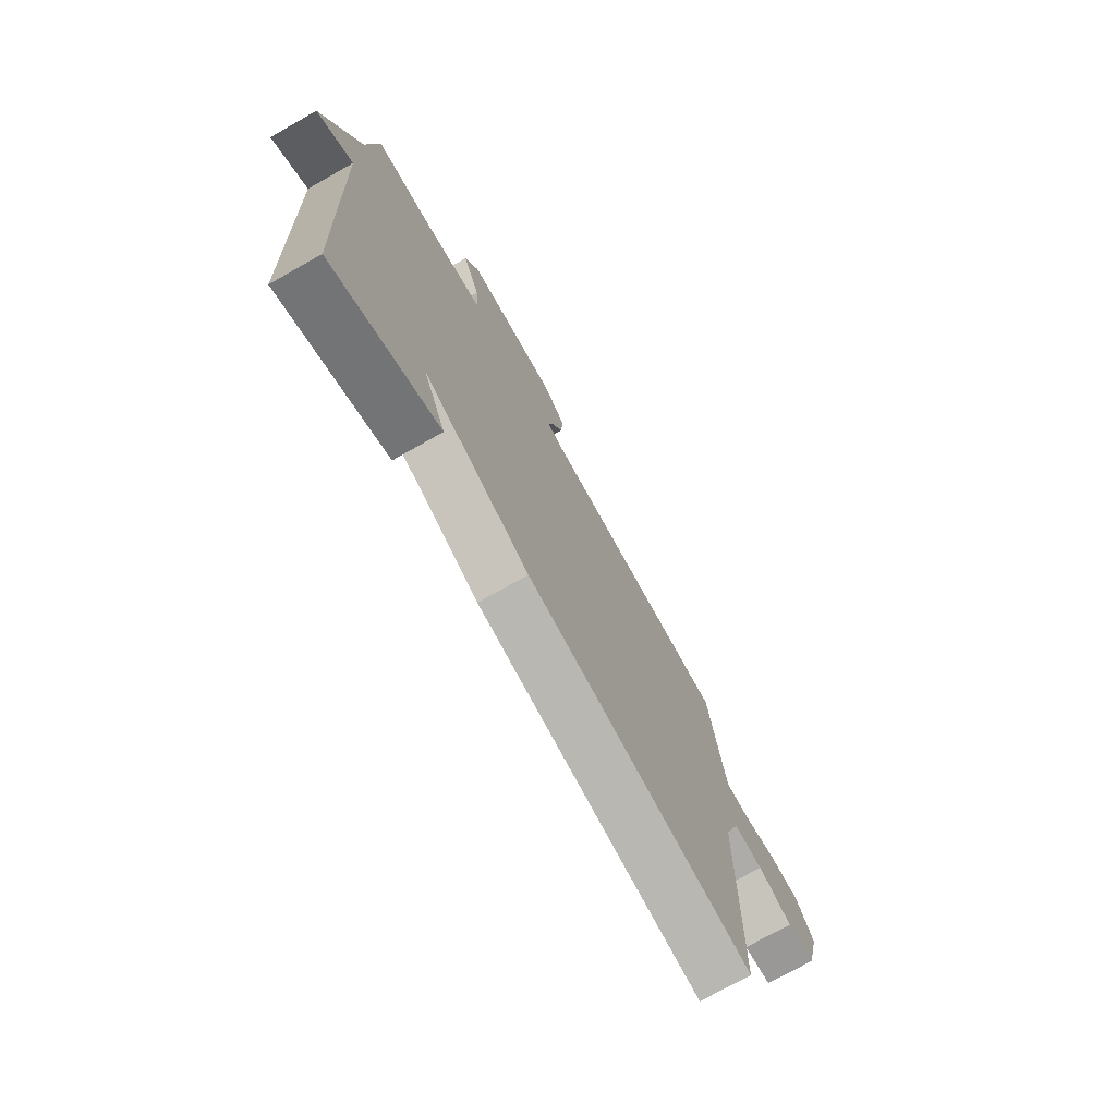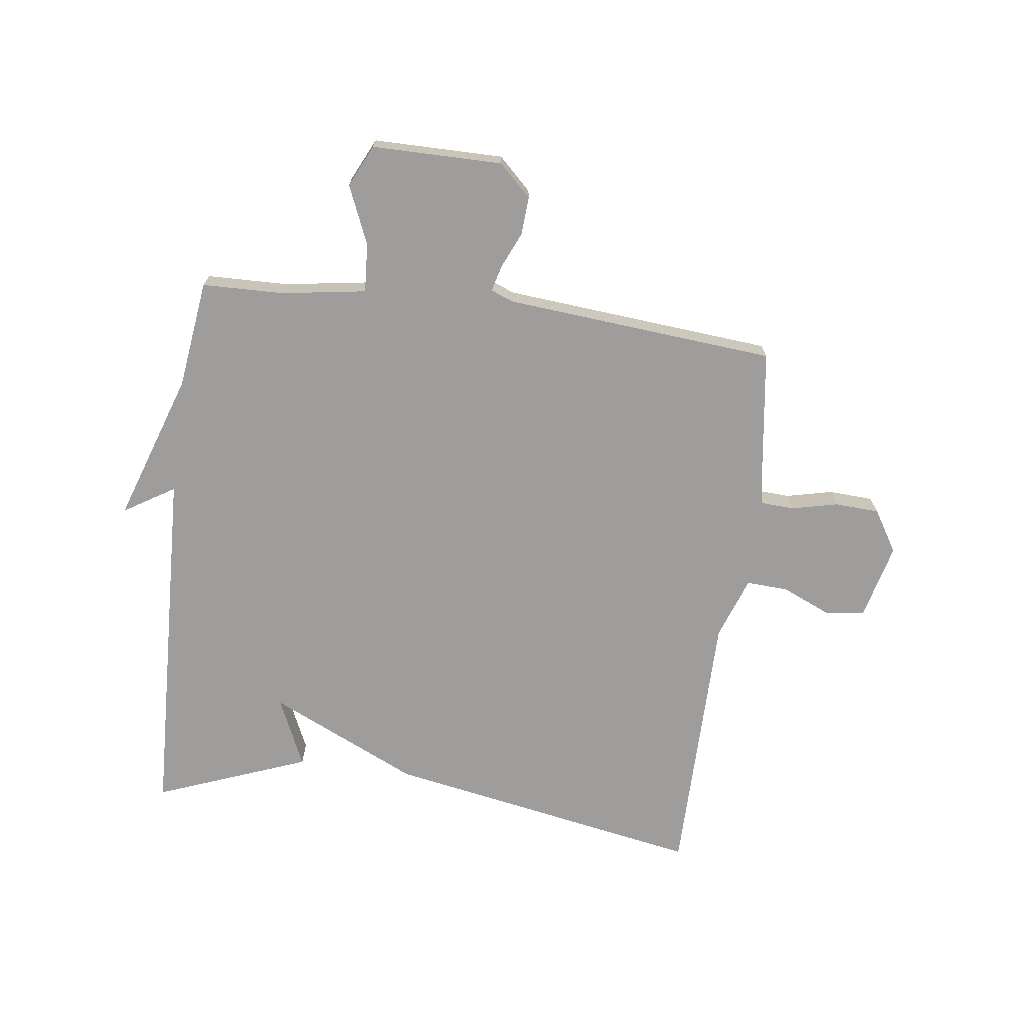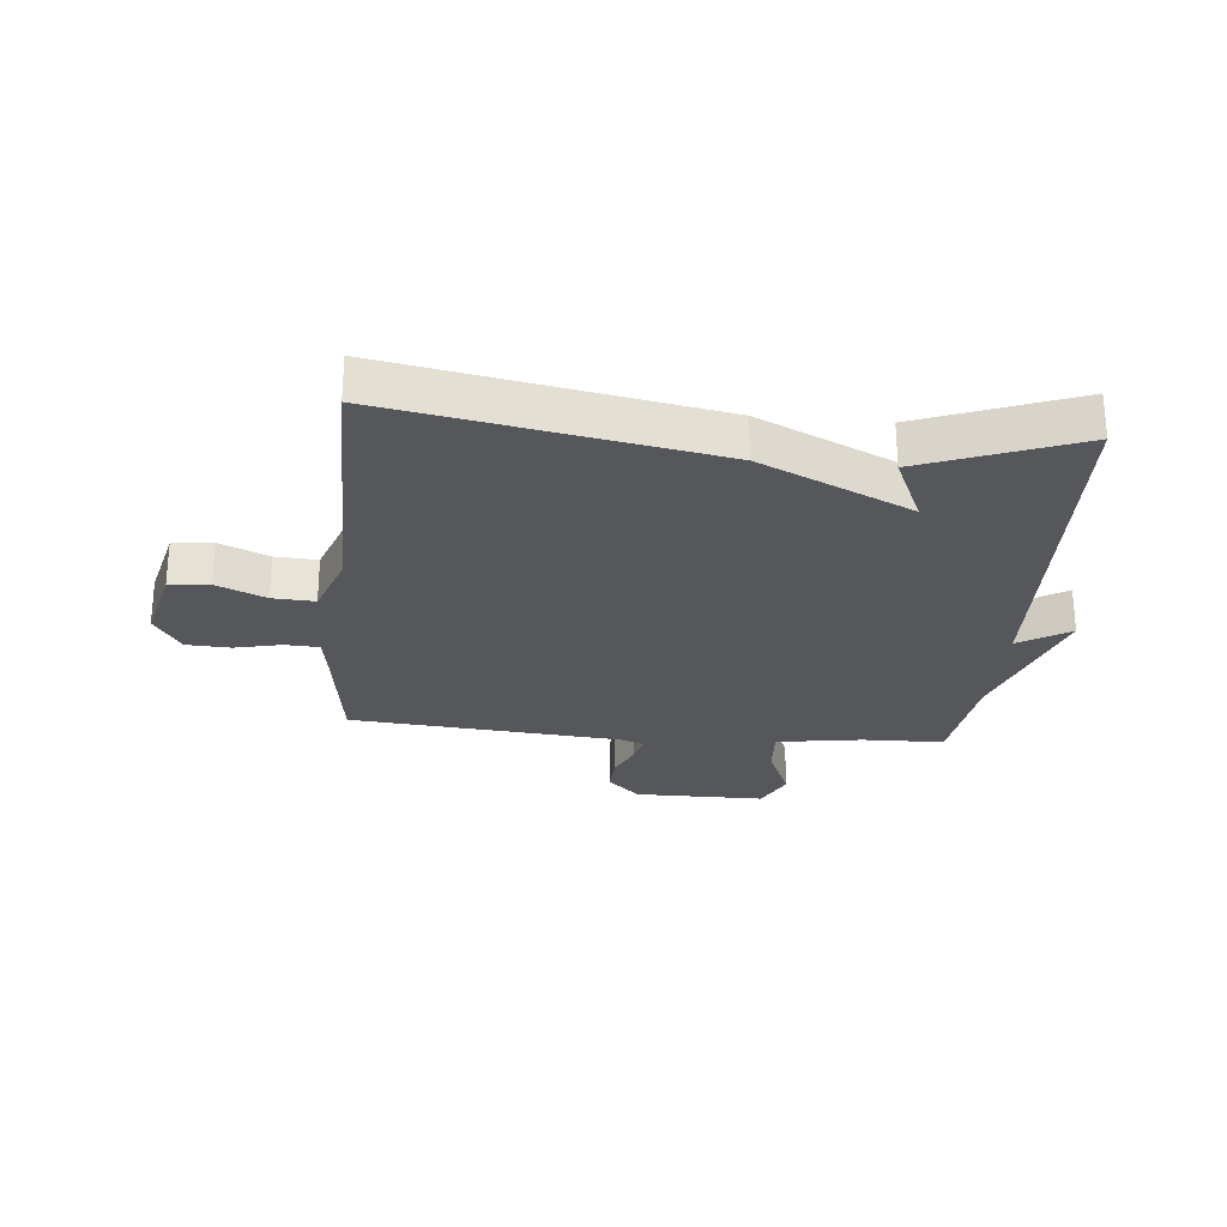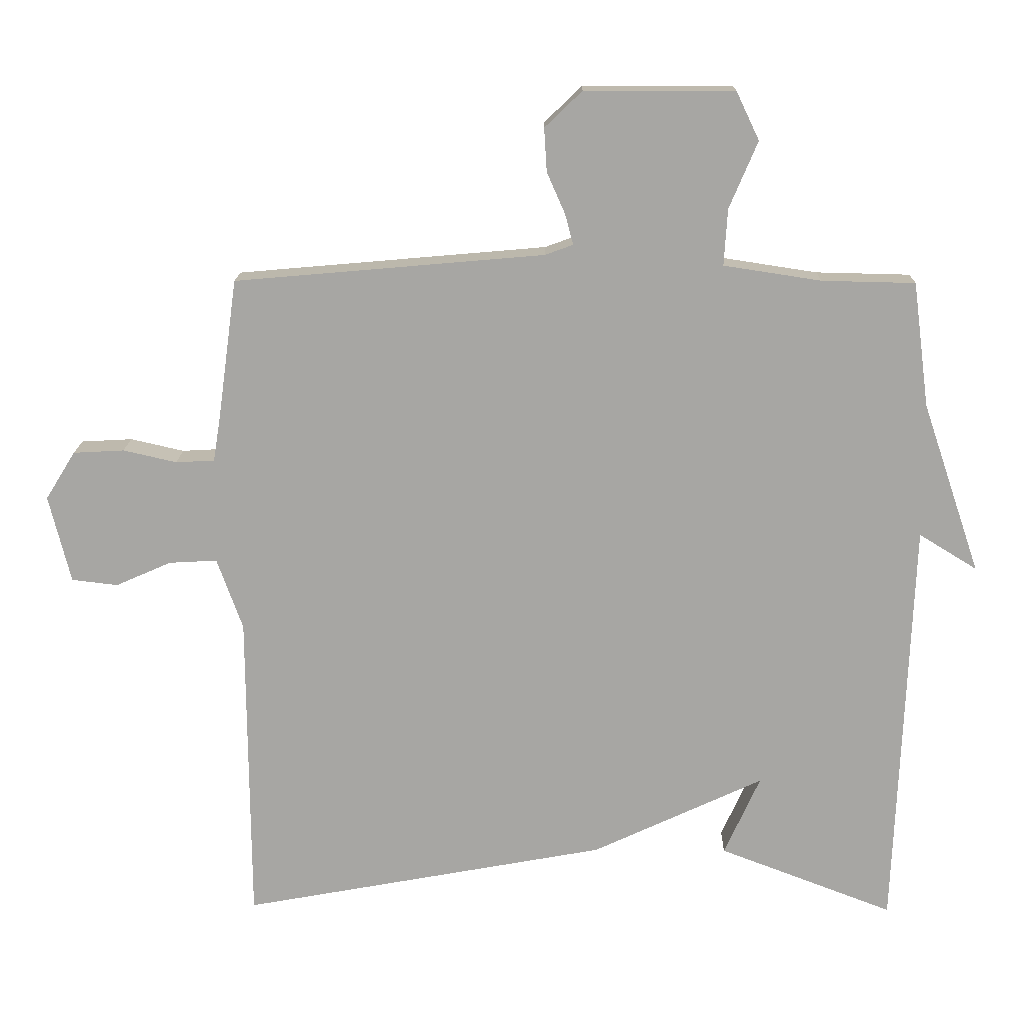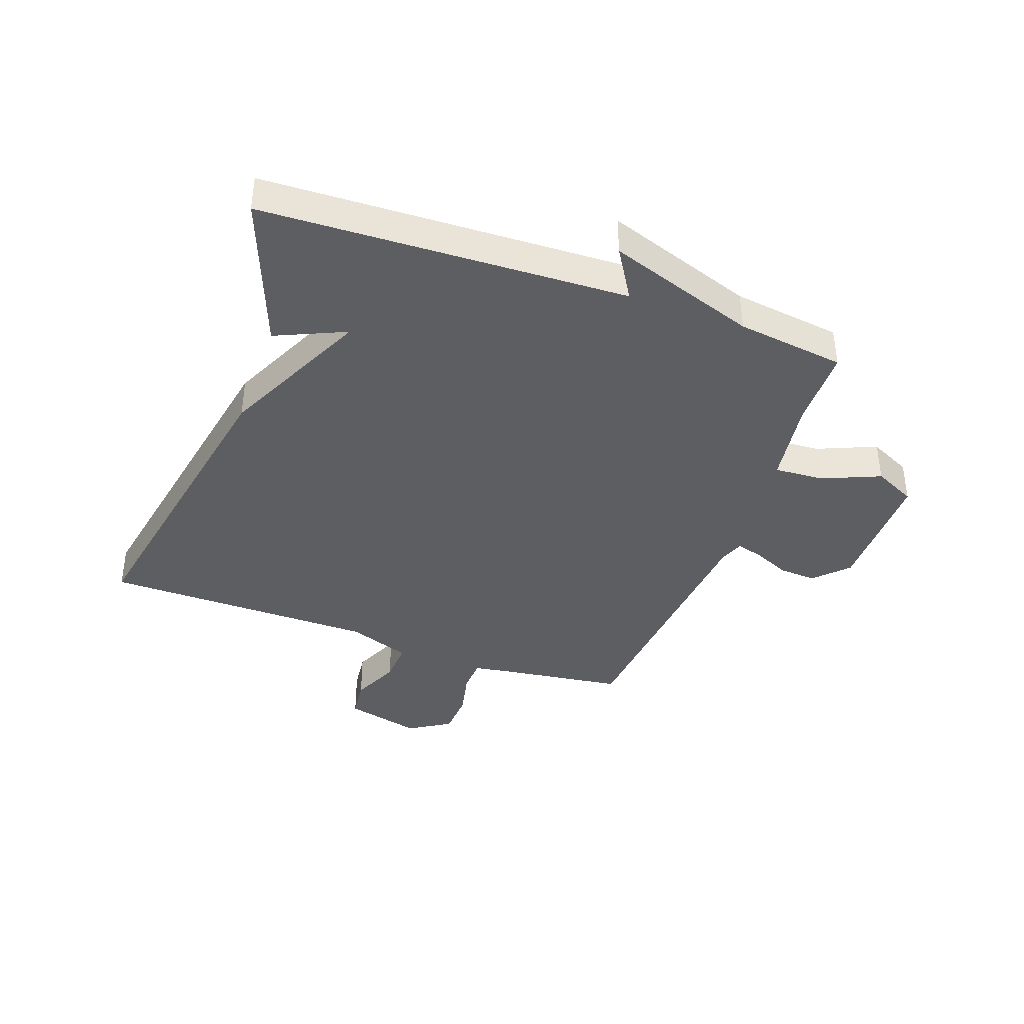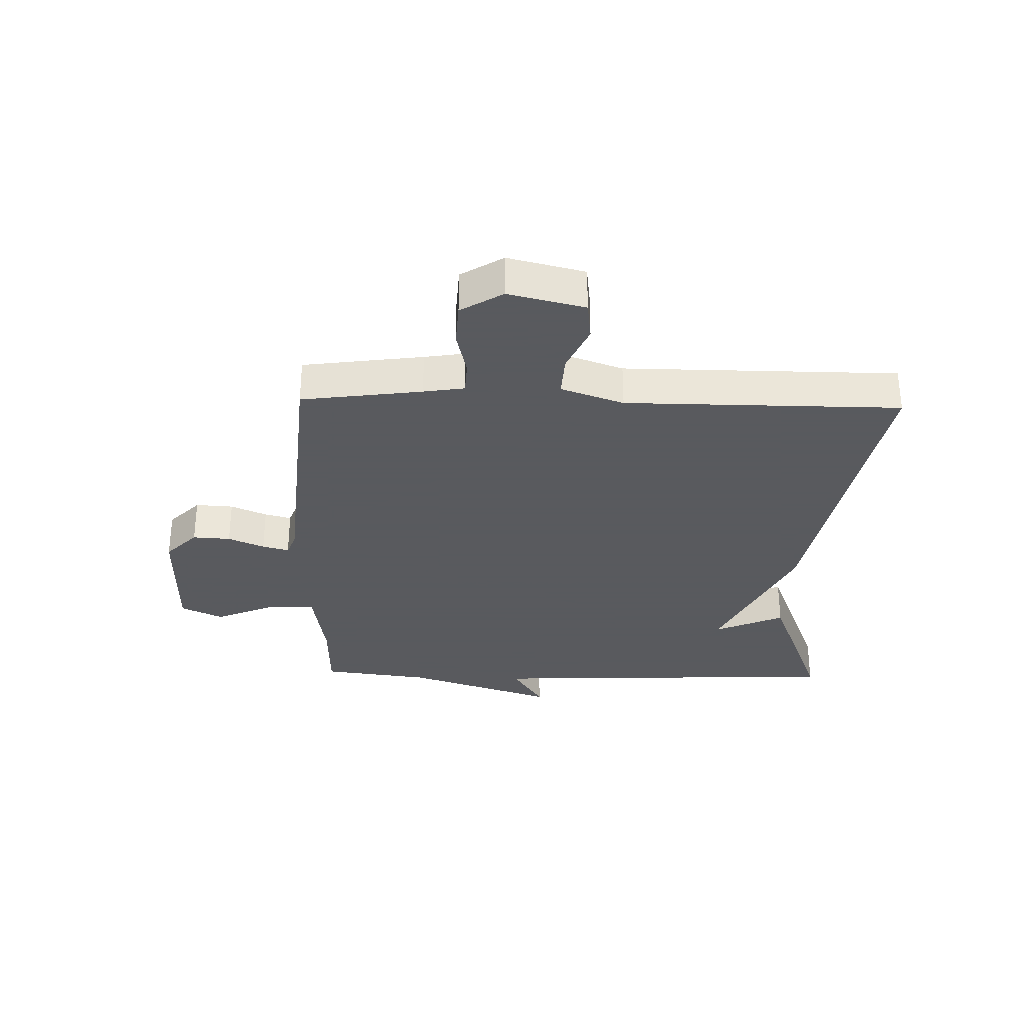
<metadata>
{"format":"obj","ext":"obj","renderer":"f3d","projection":"perspective","resolution":1024,"background":"white","views":[{"elev":-74.1,"azim":-60.5,"up":"+Z"},{"elev":-70.6,"azim":-7.4,"up":"+Y"},{"elev":-26.6,"azim":174.7,"up":"+Y"},{"elev":15.7,"azim":-179.0,"up":"+Z"},{"elev":-39.4,"azim":-109.9,"up":"+Y"},{"elev":-31.2,"azim":88.6,"up":"+Y"}]}
</metadata>
<code>
v 0.5 0.07 -0.5
v -0.041 0.07 -0.401
v -0.294 0.07 -0.283
v -0.241 0.07 -0.401
v -0.5 0.07 -0.5
v -0.524 0.07 0.116
v -0.61 0.07 0.063
v -0.524 0.07 0.316
v -0.5 0.07 0.5
v -0.362 0.07 0.503
v -0.218 0.07 0.525
v -0.223 0.07 0.608
v -0.265 0.07 0.707
v -0.231 0.07 0.778
v -0.01 0.07 0.778
v 0.045 0.07 0.725
v 0.041 0.07 0.661
v 0.014 0.07 0.6
v 0.002 0.07 0.555
v 0.043 0.07 0.54
v 0.5 0.07 0.5
v 0.528 0.07 0.296
v 0.539 0.07 0.227
v 0.596 0.07 0.224
v 0.675 0.07 0.242
v 0.75 0.07 0.238
v 0.794 0.07 0.167
v 0.762 0.07 0.038
v 0.694 0.07 0.03
v 0.612 0.07 0.066
v 0.541 0.07 0.07
v 0.503 0.07 -0.036
v 0.5 0 -0.5
v -0.041 0 -0.401
v -0.294 0 -0.283
v -0.241 0 -0.401
v -0.5 0 -0.5
v -0.524 0 0.116
v -0.61 0 0.063
v -0.524 0 0.316
v -0.5 0 0.5
v -0.362 0 0.503
v -0.218 0 0.525
v -0.223 0 0.608
v -0.265 0 0.707
v -0.231 0 0.778
v -0.01 0 0.778
v 0.045 0 0.725
v 0.041 0 0.661
v 0.014 0 0.6
v 0.002 0 0.555
v 0.043 0 0.54
v 0.5 0 0.5
v 0.528 0 0.296
v 0.539 0 0.227
v 0.596 0 0.224
v 0.675 0 0.242
v 0.75 0 0.238
v 0.794 0 0.167
v 0.762 0 0.038
v 0.694 0 0.03
v 0.612 0 0.066
v 0.541 0 0.07
v 0.503 0 -0.036
f 28 29 30
f 27 28 30
f 26 27 30
f 25 26 30
f 24 25 30
f 23 24 30 31
f 22 23 31 32
f 20 21 22 32
f 16 17 18
f 15 16 18
f 14 15 18
f 13 14 18
f 12 13 18
f 11 12 18 19
f 1 2 3
f 32 1 3
f 20 32 3
f 19 20 3
f 11 19 3
f 10 11 3
f 6 7 8
f 3 4 5 6
f 8 9 10
f 6 8 10
f 3 6 10
f 62 61 60
f 62 60 59
f 62 59 58
f 62 58 57
f 62 57 56
f 63 62 56 55
f 64 63 55 54
f 64 54 53 52
f 50 49 48
f 50 48 47
f 50 47 46
f 50 46 45
f 50 45 44
f 51 50 44 43
f 35 34 33
f 35 33 64
f 35 64 52
f 35 52 51
f 35 51 43
f 35 43 42
f 40 39 38
f 38 37 36 35
f 42 41 40
f 42 40 38
f 42 38 35
f 1 33 34 2
f 2 34 35 3
f 3 35 36 4
f 4 36 37 5
f 5 37 38 6
f 6 38 39 7
f 7 39 40 8
f 8 40 41 9
f 9 41 42 10
f 10 42 43 11
f 11 43 44 12
f 12 44 45 13
f 13 45 46 14
f 14 46 47 15
f 15 47 48 16
f 16 48 49 17
f 17 49 50 18
f 18 50 51 19
f 19 51 52 20
f 20 52 53 21
f 21 53 54 22
f 22 54 55 23
f 23 55 56 24
f 24 56 57 25
f 25 57 58 26
f 26 58 59 27
f 27 59 60 28
f 28 60 61 29
f 29 61 62 30
f 30 62 63 31
f 31 63 64 32
f 32 64 33 1

</code>
